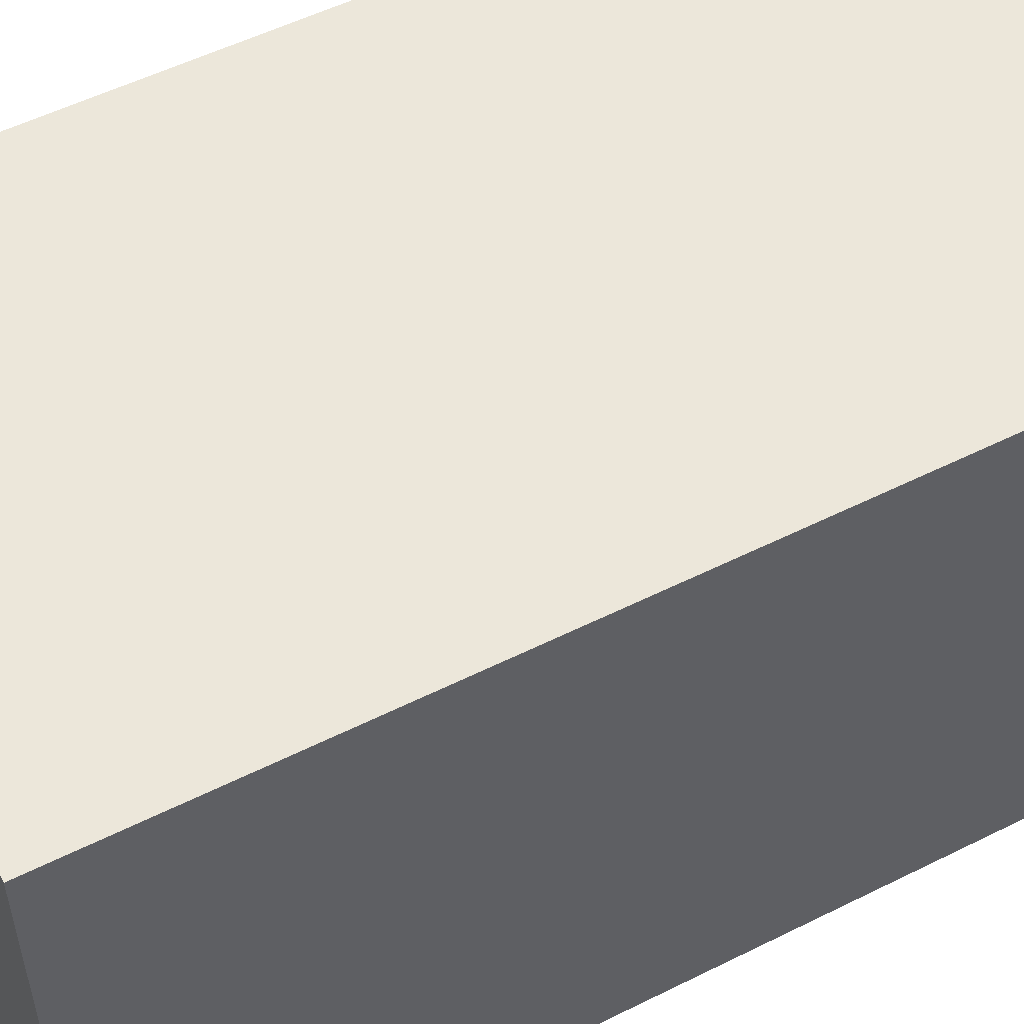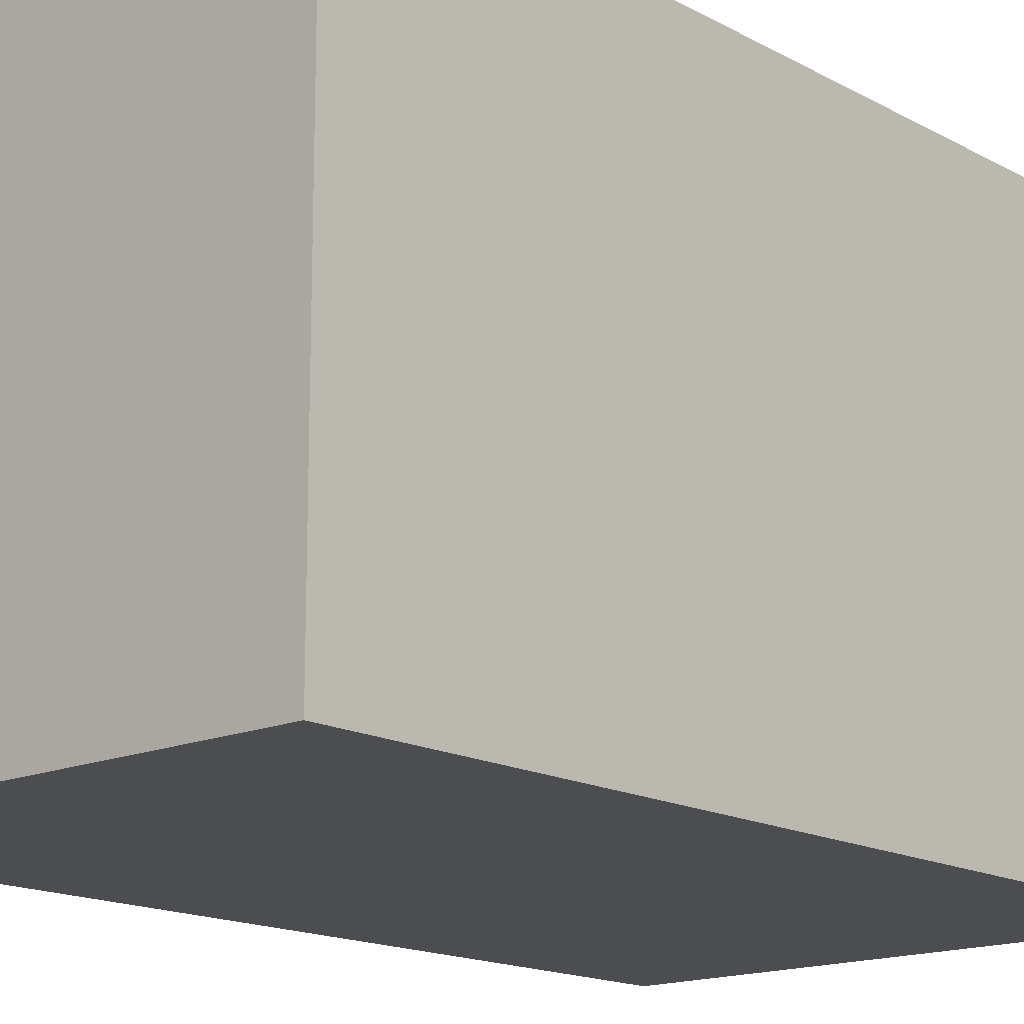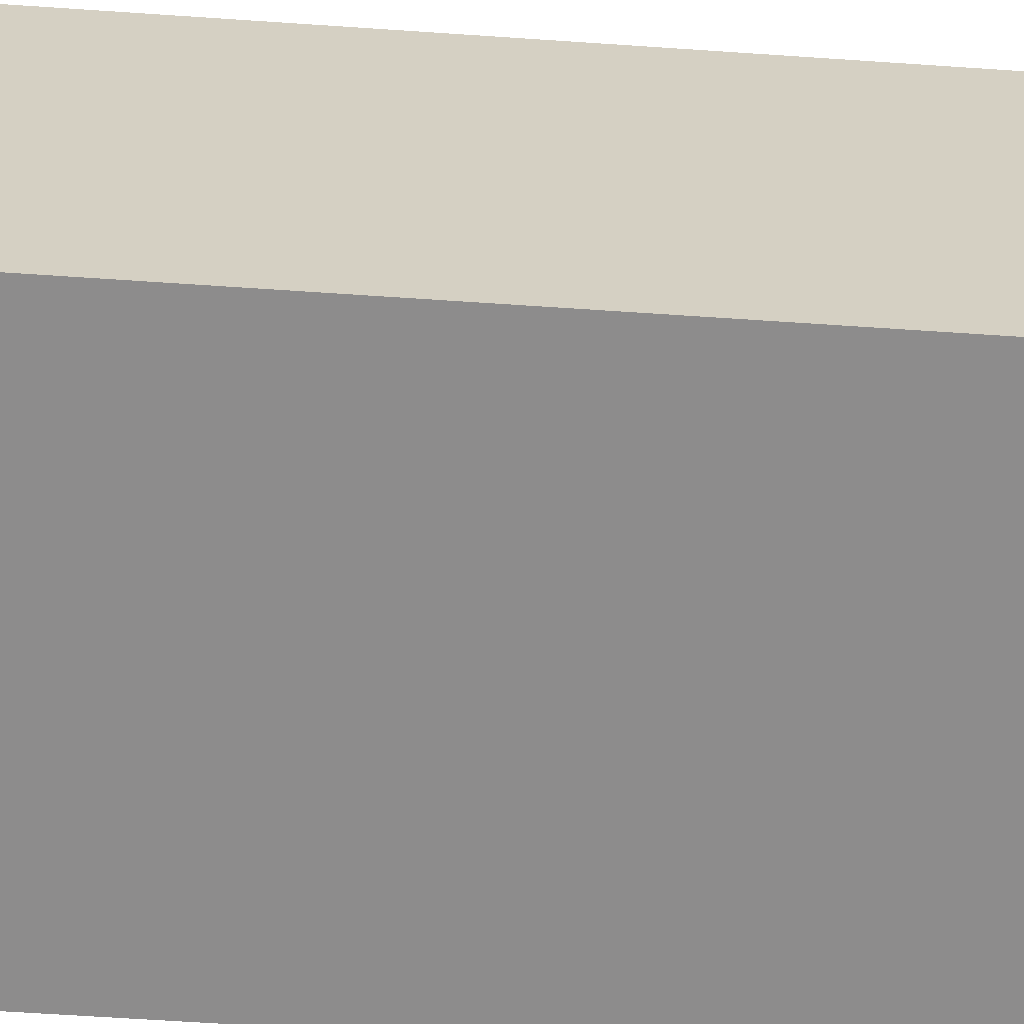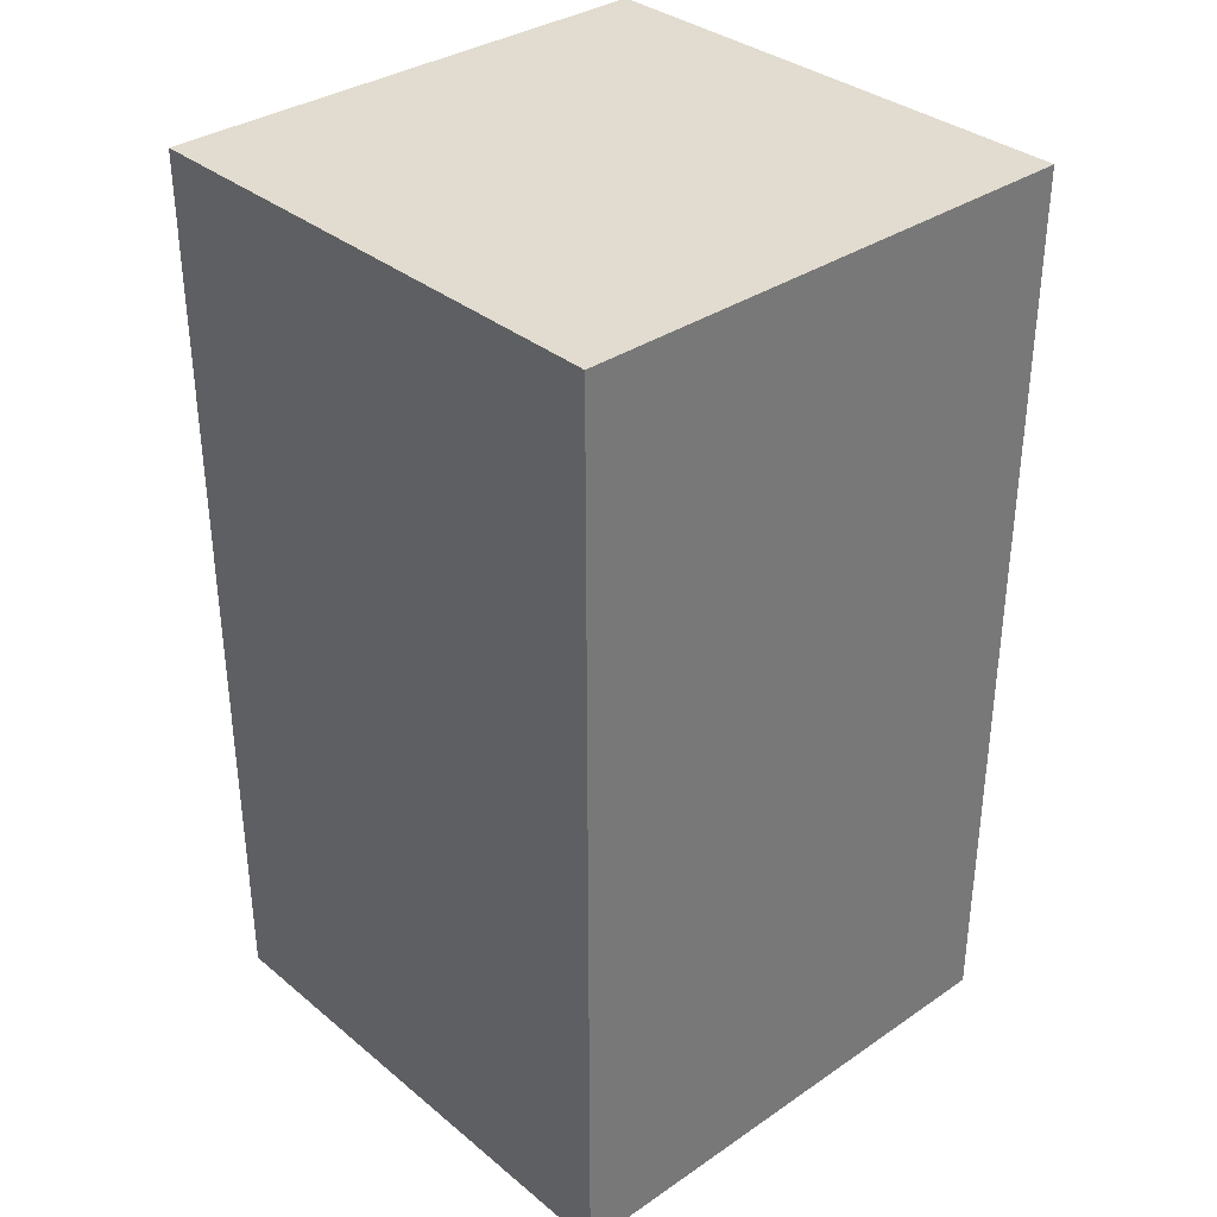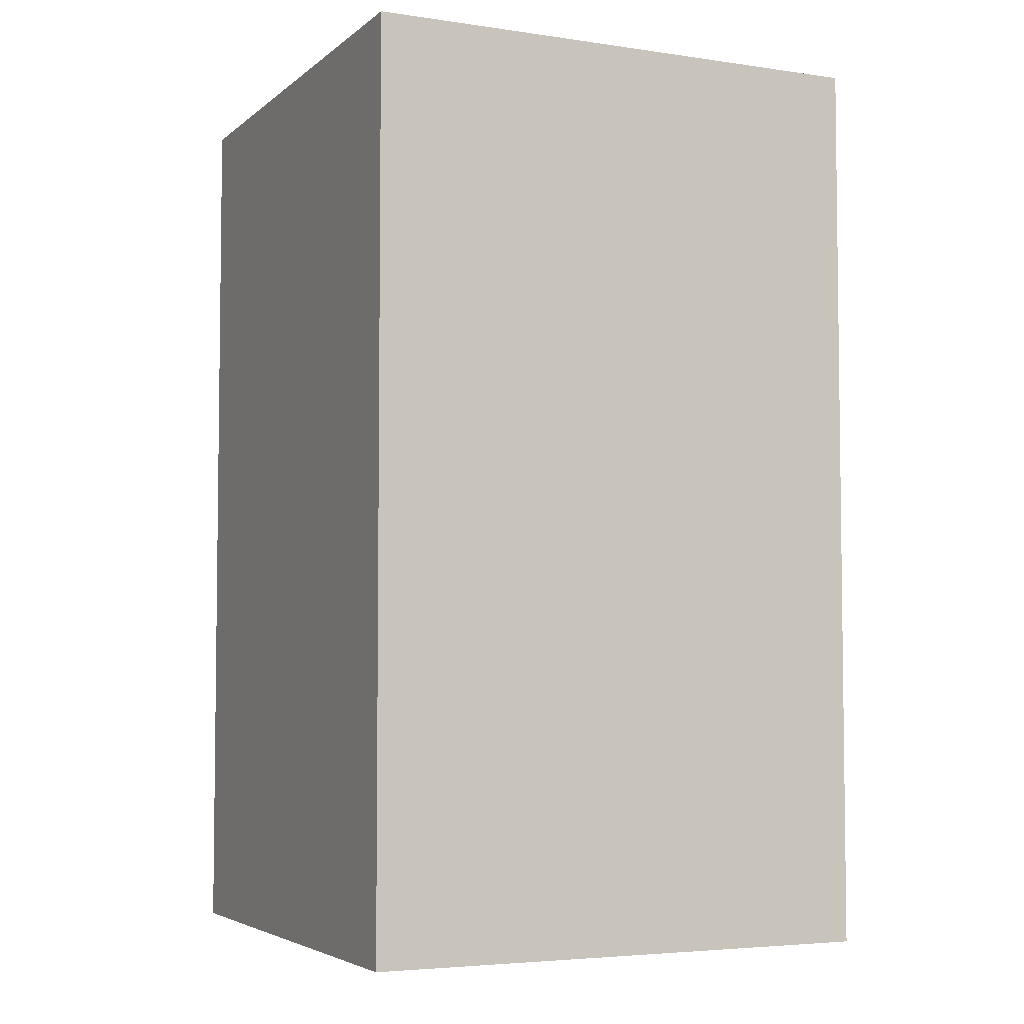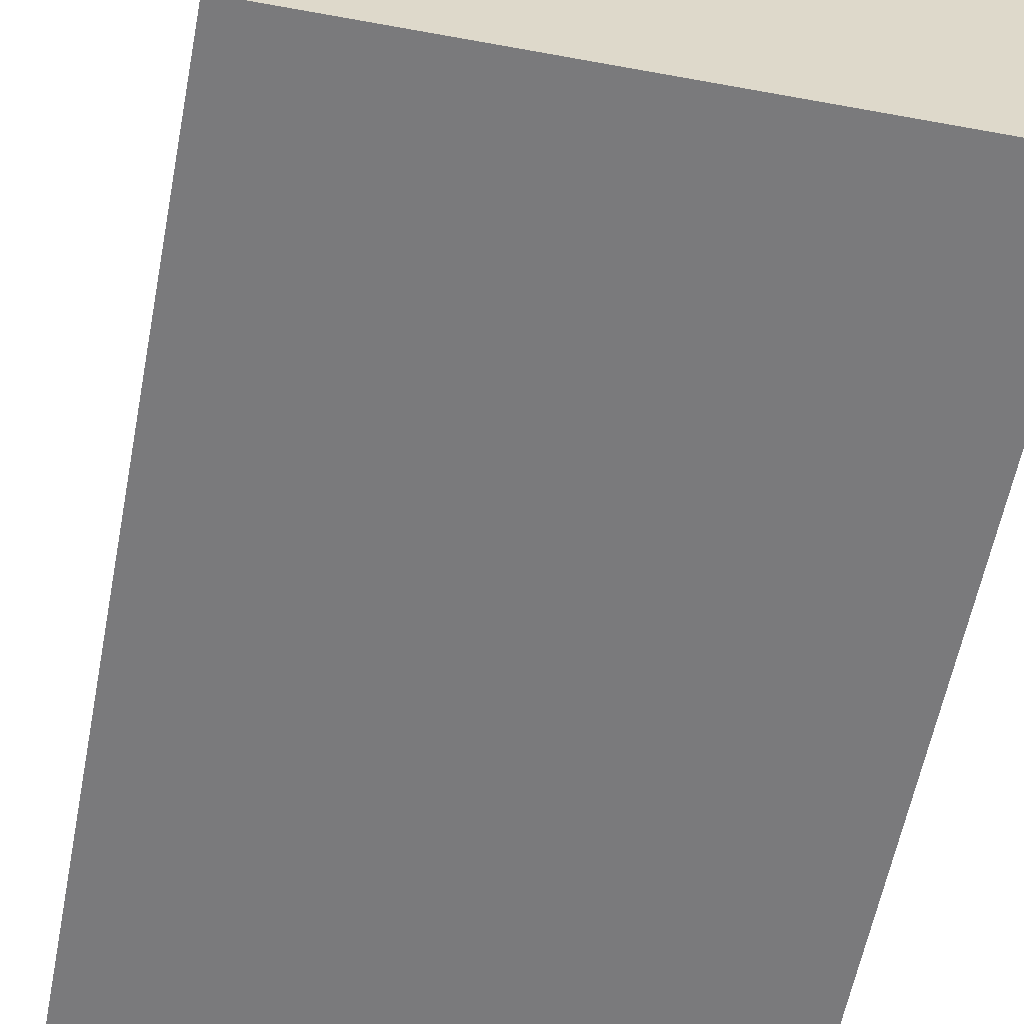
<metadata>
{"format":"obj","ext":"obj","renderer":"f3d","projection":"perspective","resolution":1024,"background":"white","views":[{"elev":53.8,"azim":62.0,"up":"+Z"},{"elev":-16.0,"azim":41.7,"up":"+Z"},{"elev":-64.3,"azim":-93.9,"up":"+Z"},{"elev":34.4,"azim":47.6,"up":"+Y"},{"elev":-4.6,"azim":155.0,"up":"+Y"},{"elev":-58.2,"azim":-10.8,"up":"+Z"}]}
</metadata>
<code>
v -10 0 -3
v -10 0 -7
v -10 2 -3
v -10 2 -7
v -10 5 -3
v -10 5 -7
v -10 7 -3
v -10 7 -7
v -6 0 -3
v -6 0 -7
v -6 2 -3
v -6 2 -7
v -6 5 -3
v -6 5 -7
v -6 7 -3
v -6 7 -7
v -10 0 -3
v -10 2 -3
v -10 5 -3
v -10 7 -3
v -6 0 -3
v -6 2 -3
v -6 5 -3
v -6 7 -3
v -10 0 -7
v -10 2 -7
v -10 5 -7
v -10 7 -7
v -6 0 -7
v -6 2 -7
v -6 5 -7
v -6 7 -7
v -10 0 -3
v -6 0 -3
v -9 0 -4
v -7 0 -4
v -9 0 -6
v -7 0 -6
v -10 0 -7
v -6 0 -7
v -10 7 -3
v -6 7 -3
v -10 7 -7
v -6 7 -7
f 3 2 1
f 4 2 3
f 5 4 3
f 6 4 5
f 7 6 5
f 8 6 7
f 9 10 11
f 11 10 12
f 11 12 13
f 13 12 14
f 13 14 15
f 15 14 16
f 21 18 17
f 22 19 18
f 22 18 21
f 23 20 19
f 23 19 22
f 24 20 23
f 25 26 29
f 26 27 30
f 29 26 30
f 27 28 31
f 30 27 31
f 31 28 32
f 35 34 33
f 36 34 35
f 37 35 33
f 37 36 35
f 38 34 36
f 38 36 37
f 39 37 33
f 39 38 37
f 40 34 38
f 40 38 39
f 41 42 43
f 43 42 44

</code>
